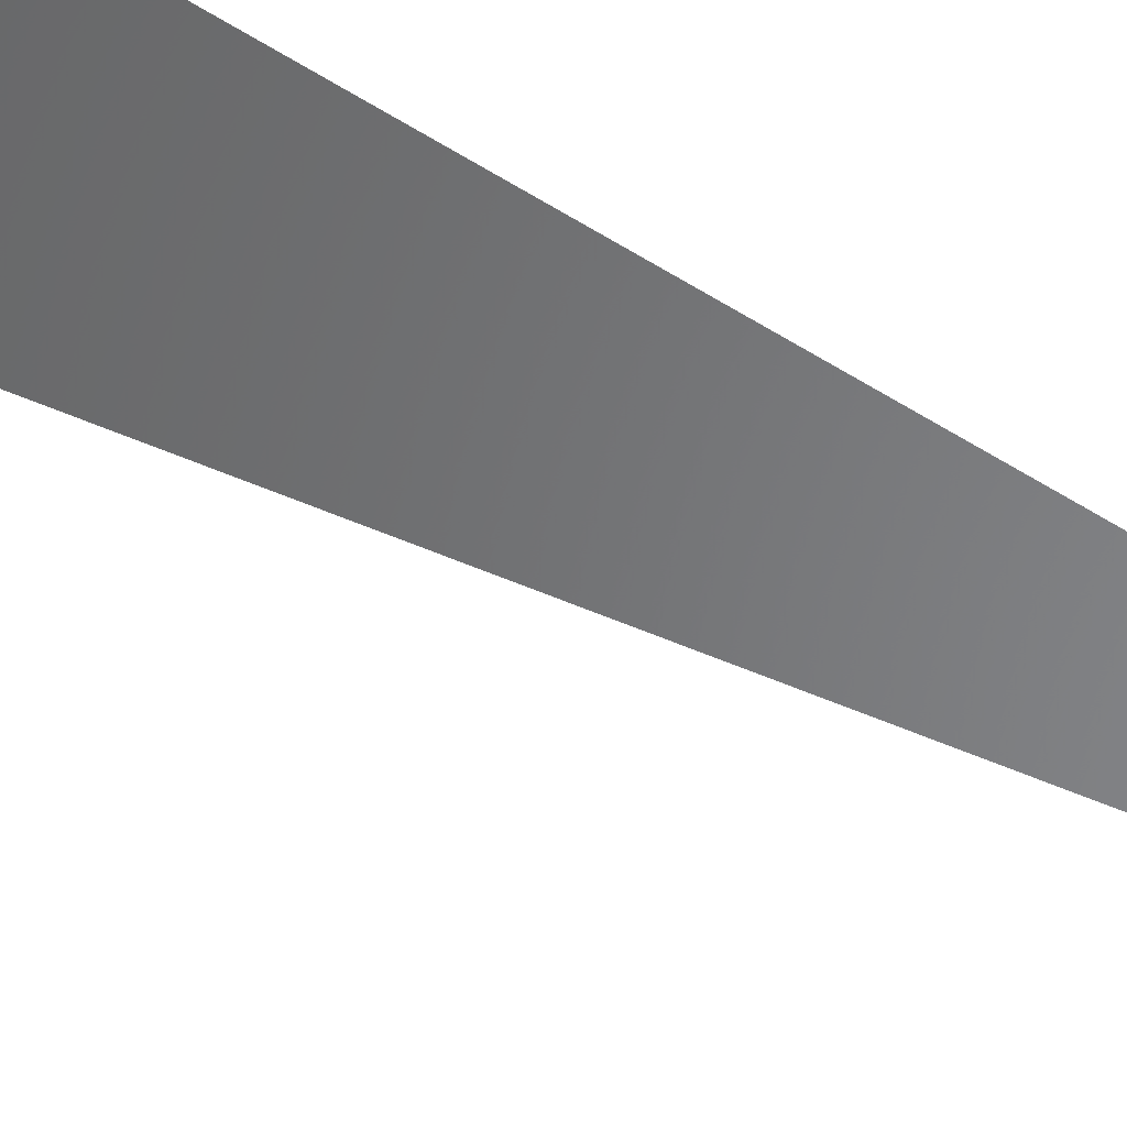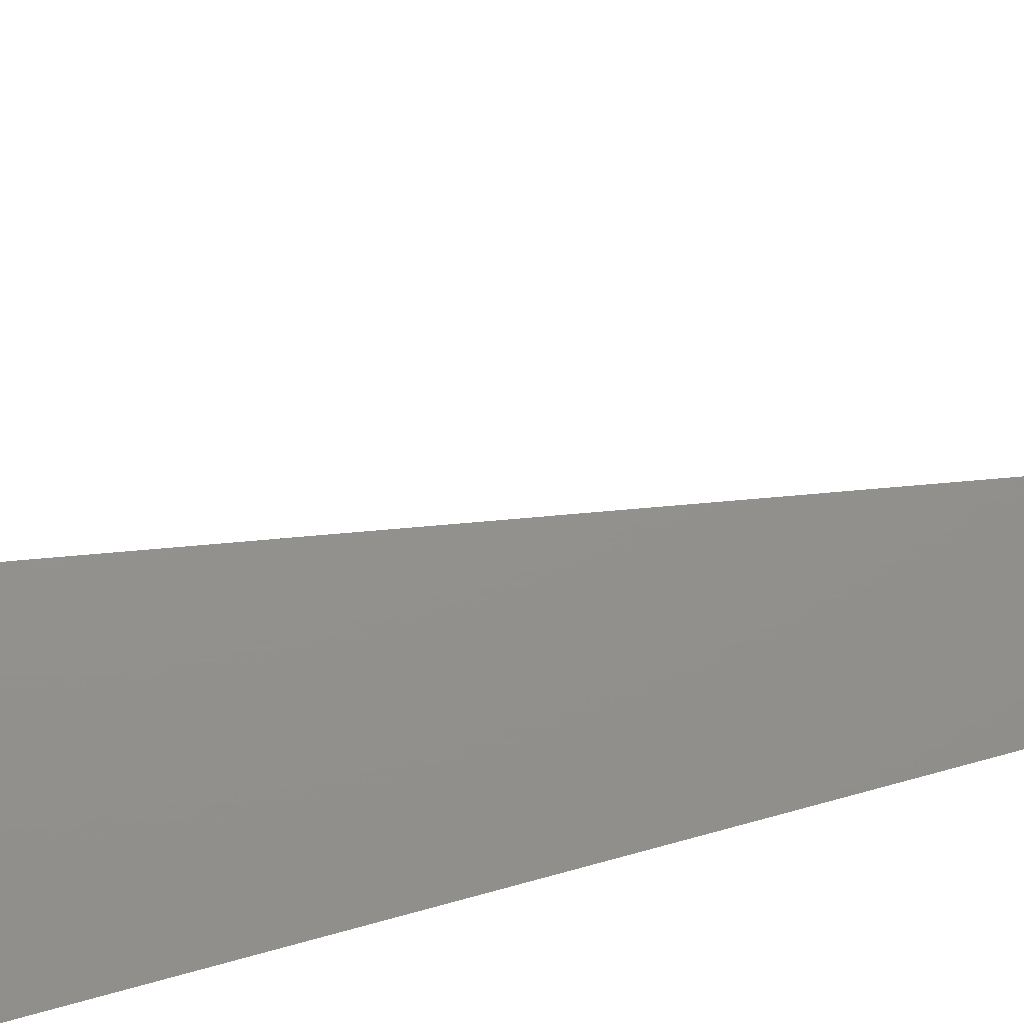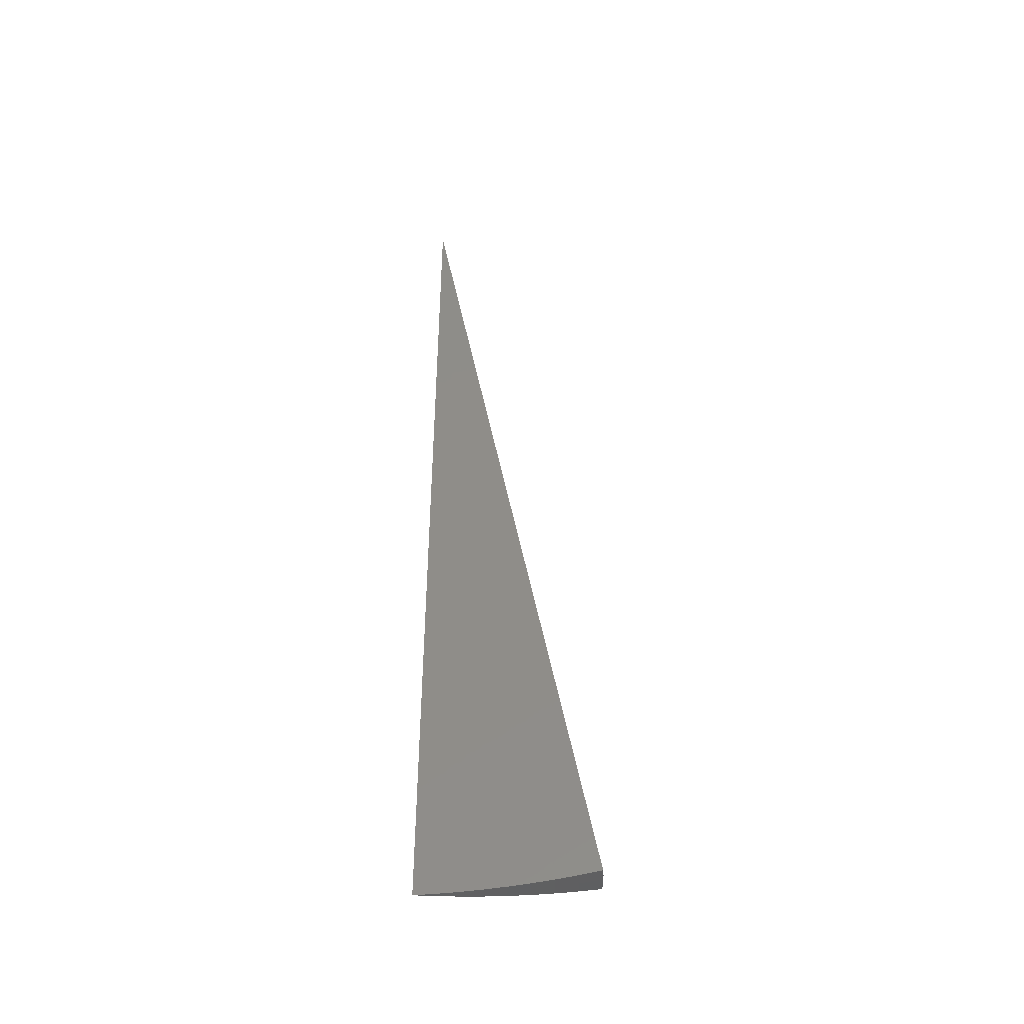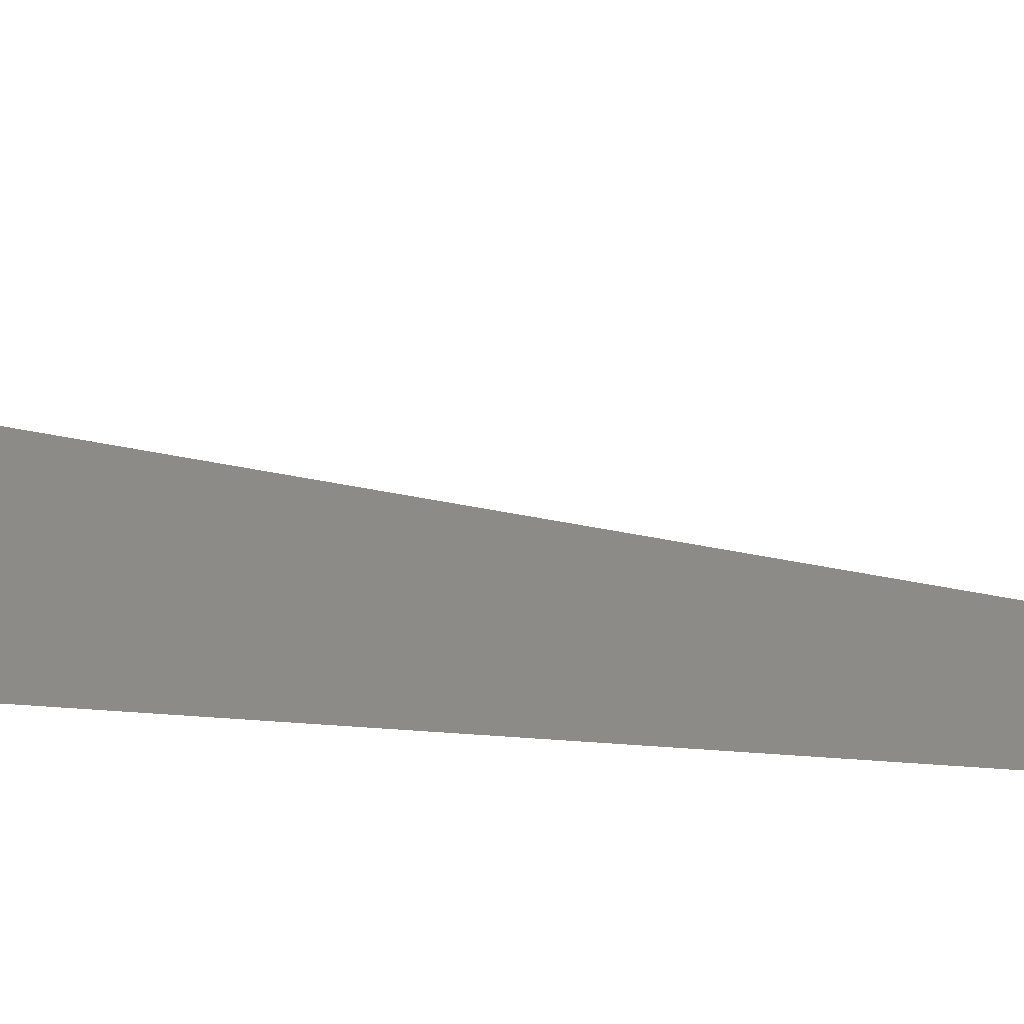
<metadata>
{"format":"stl","ext":"stl","renderer":"f3d","projection":"perspective","resolution":1024,"background":"white","views":[{"elev":-61.5,"azim":-122.2,"up":"+Y"},{"elev":53.2,"azim":-107.9,"up":"+Y"},{"elev":-45.4,"azim":15.2,"up":"+Z"},{"elev":16.0,"azim":-77.8,"up":"+Y"}]}
</metadata>
<code>
# stl→obj: 44 verts, 84 faces
v 1.862 0.6778 -11.24
v 1.632 0.5941 -11.28
v 0 0 8.882e-15
v 1.401 0.51 -11.32
v 1.169 0.4256 -11.35
v 0.9365 0.3409 -11.38
v 0.7032 0.2559 -11.4
v 0.4693 0.1708 -11.41
v 0.2348 0.08548 -11.42
v -6.781e-16 -8.117e-32 -11.43
v 1.89 0.596 -11.24
v 1.651 0.519 -11.28
v 1.411 0.4435 -11.32
v 1.172 0.3684 -11.35
v 0.9343 0.2937 -11.38
v 0.6981 0.2195 -11.4
v 0.4636 0.1457 -11.41
v 0.2308 0.07257 -11.42
v 1.914 0.513 -11.24
v 1.673 0.4463 -11.28
v 1.43 0.3814 -11.32
v 1.446 0.3192 -11.32
v 1.201 0.2651 -11.35
v 1.225 0.2161 -11.35
v 0.9815 0.1731 -11.38
v 1.935 0.429 -11.24
v 1.692 0.3735 -11.28
v 1.468 0.2589 -11.32
v 1.952 0.3442 -11.24
v 1.711 0.3016 -11.28
v 0.9573 0.2114 -11.38
v 0.737 0.1299 -11.4
v 0.7153 0.1579 -11.4
v 0.4918 0.08672 -11.41
v 0.475 0.1049 -11.41
v 0.2461 0.0434 -11.42
v 0.2365 0.05222 -11.42
v 0.2339 0.06239 -11.42
v 1.188 0.3168 -11.35
v 0.9468 0.2526 -11.38
v 0.7074 0.1887 -11.4
v 0.4698 0.1253 -11.41
v 0.6381 0.171 -3.747
v 1.276 0.342 -7.494
f 1 2 3
f 3 2 4
f 3 4 5
f 5 6 3
f 3 6 7
f 3 7 8
f 8 9 3
f 3 9 10
f 1 11 2
f 2 11 12
f 2 12 4
f 4 12 13
f 4 13 5
f 5 13 14
f 5 14 6
f 6 14 15
f 6 15 7
f 7 15 16
f 7 16 8
f 8 16 17
f 8 17 9
f 9 17 18
f 9 18 10
f 11 19 12
f 12 19 20
f 12 20 21
f 21 20 22
f 21 22 23
f 23 22 24
f 23 24 25
f 19 26 20
f 20 26 27
f 20 27 22
f 22 27 28
f 22 28 24
f 29 30 26
f 26 30 27
f 30 28 27
f 23 25 31
f 31 25 32
f 31 32 33
f 33 32 34
f 33 34 35
f 35 34 36
f 35 36 37
f 37 36 10
f 37 10 38
f 38 10 18
f 12 21 13
f 13 21 39
f 13 39 14
f 14 39 40
f 14 40 15
f 15 40 41
f 15 41 16
f 16 41 42
f 16 42 17
f 17 42 38
f 17 38 18
f 21 23 39
f 39 23 31
f 39 31 40
f 40 31 33
f 40 33 41
f 41 33 35
f 41 35 42
f 42 35 37
f 42 37 38
f 29 3 30
f 30 3 28
f 28 3 24
f 24 3 25
f 25 3 32
f 32 3 34
f 34 3 36
f 36 3 10
f 3 29 43
f 43 29 26
f 43 26 44
f 44 26 19
f 44 19 11
f 11 1 44
f 44 1 43
f 1 3 43

</code>
